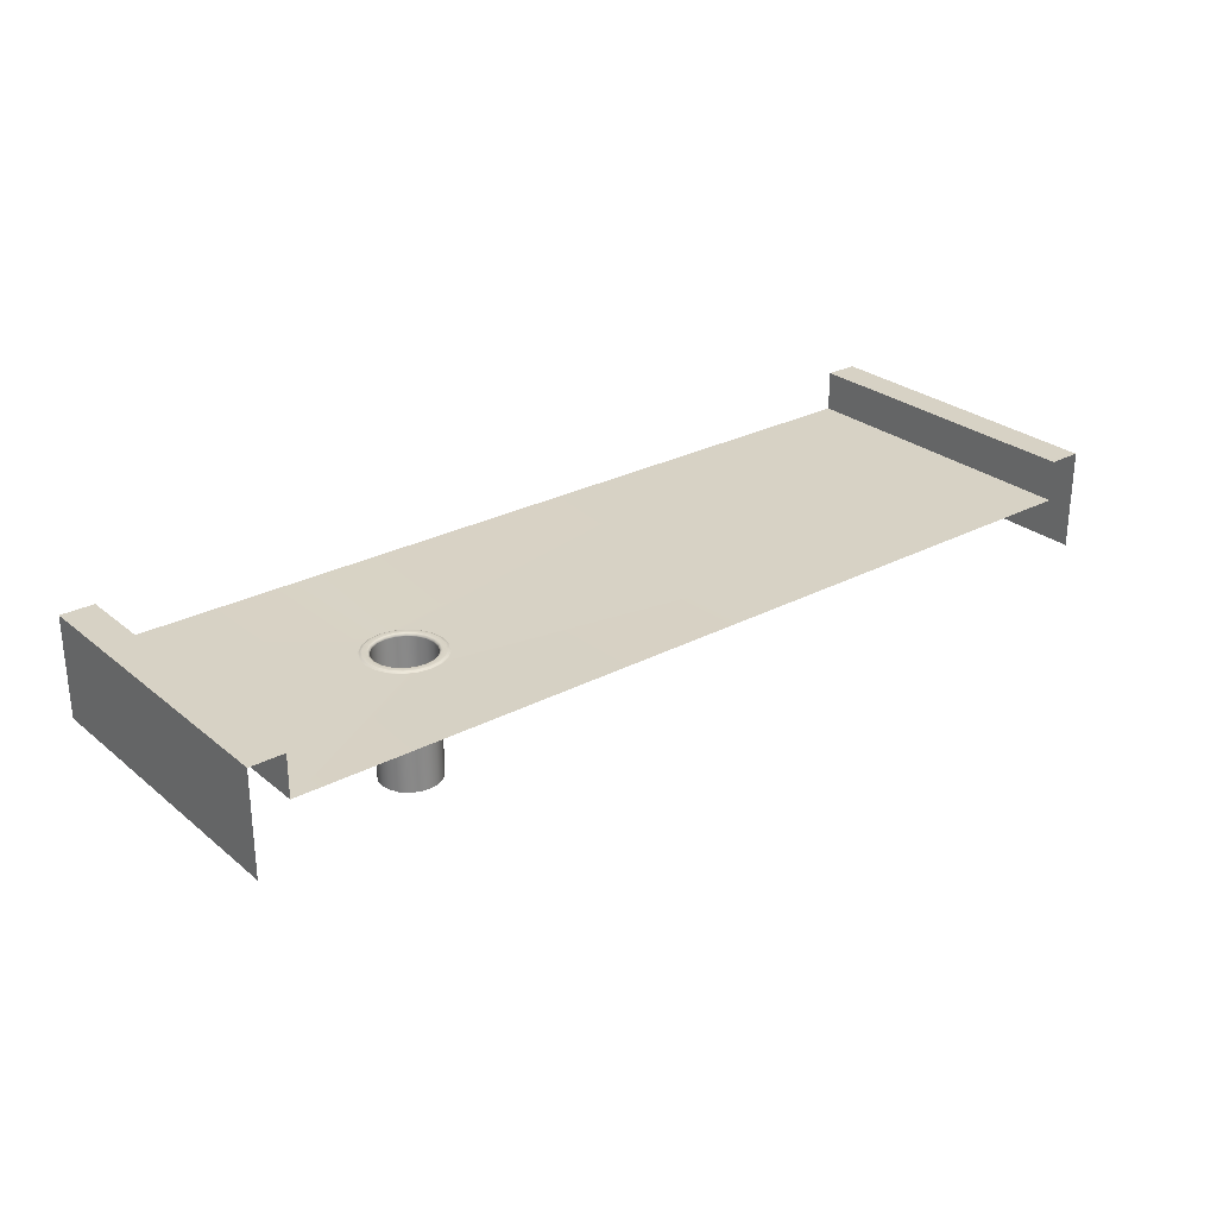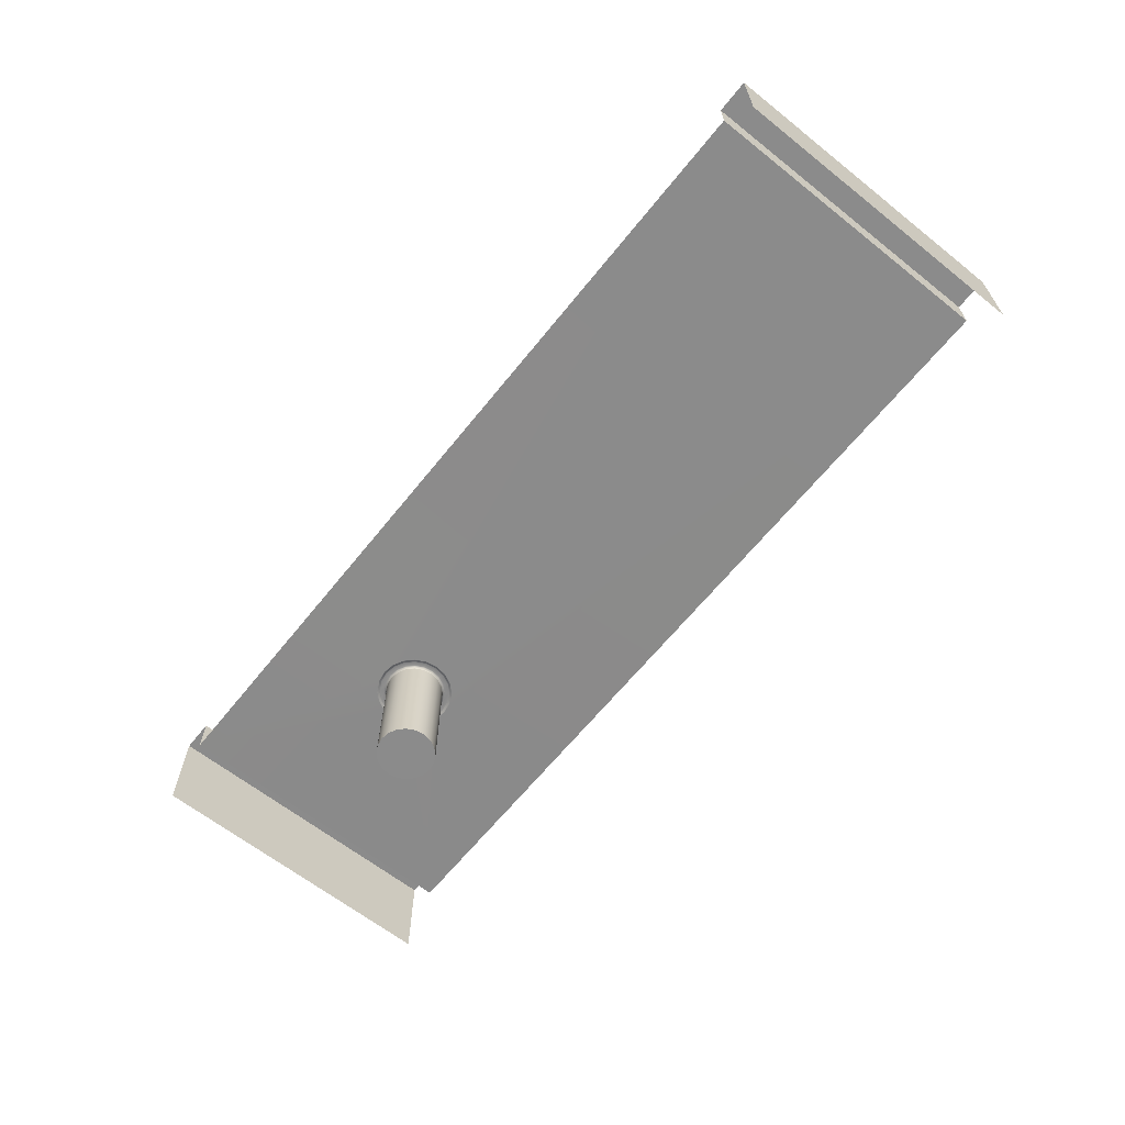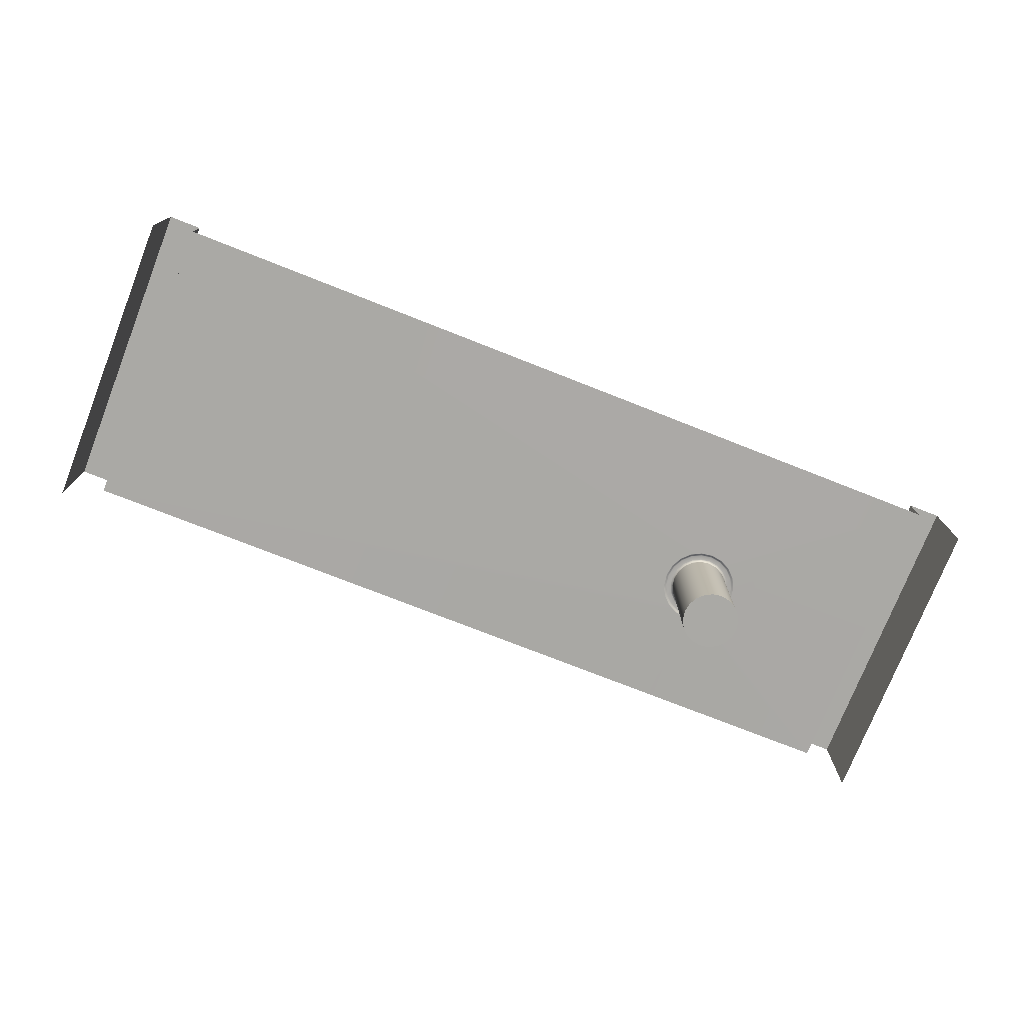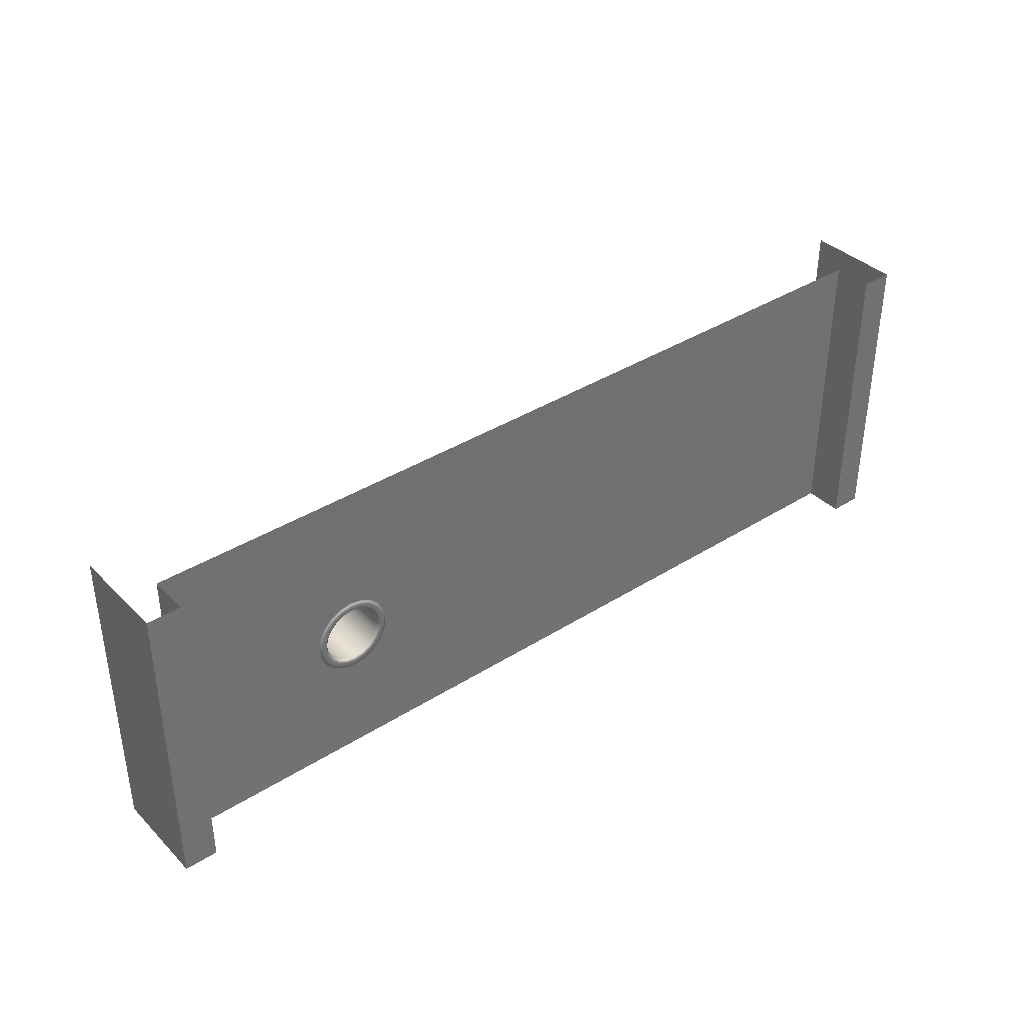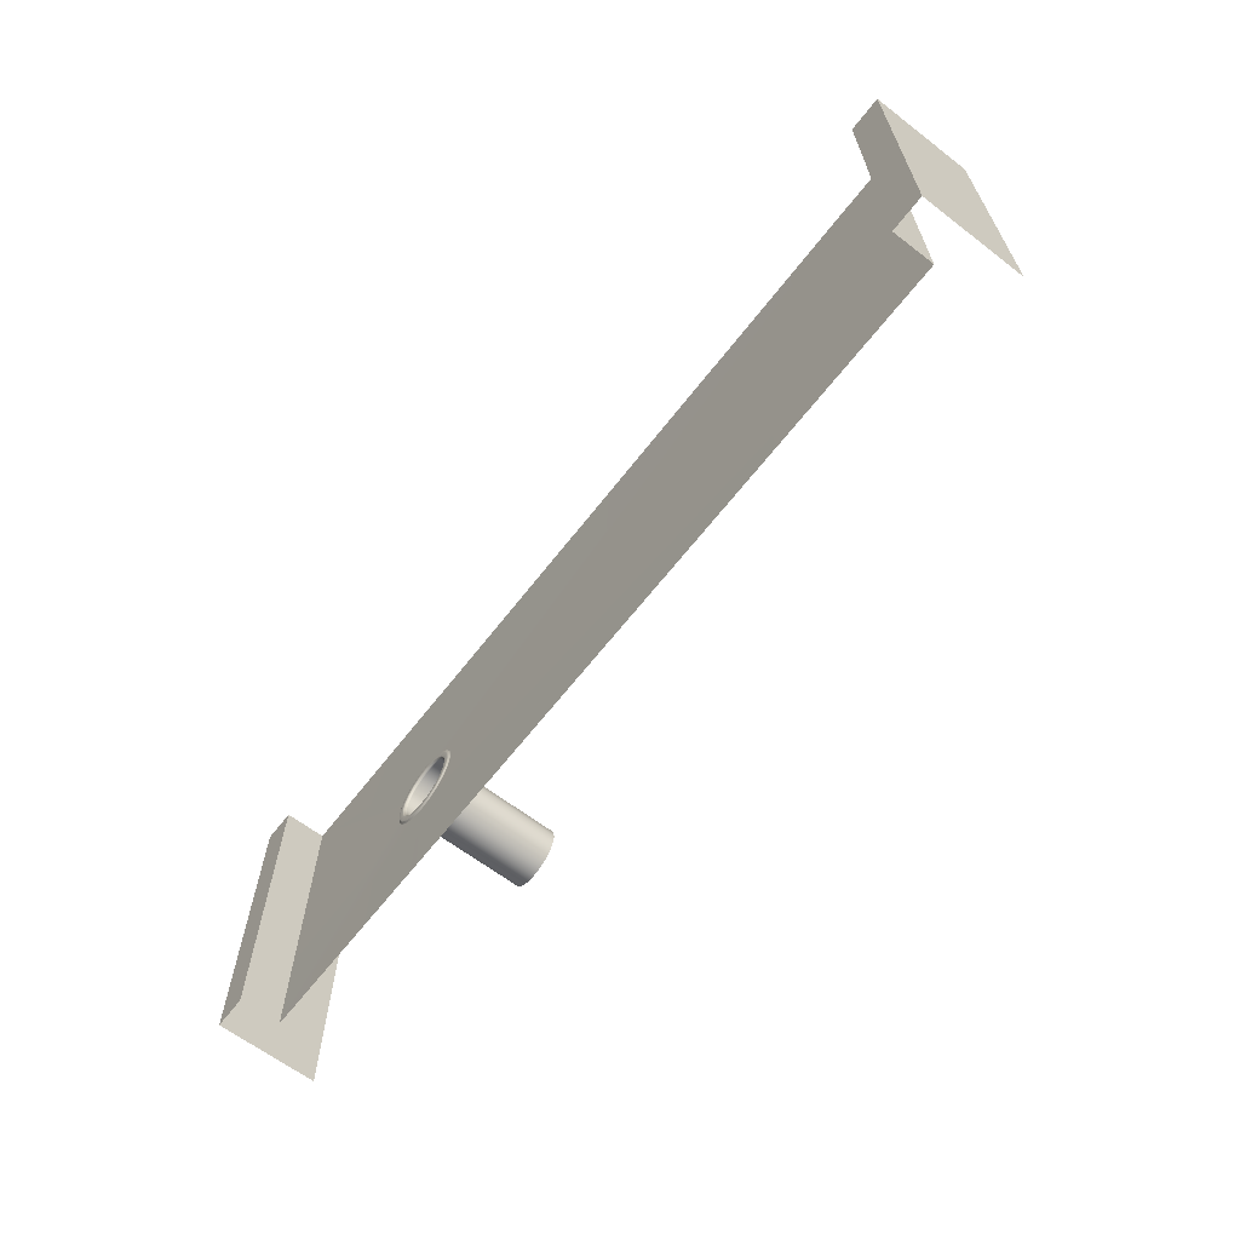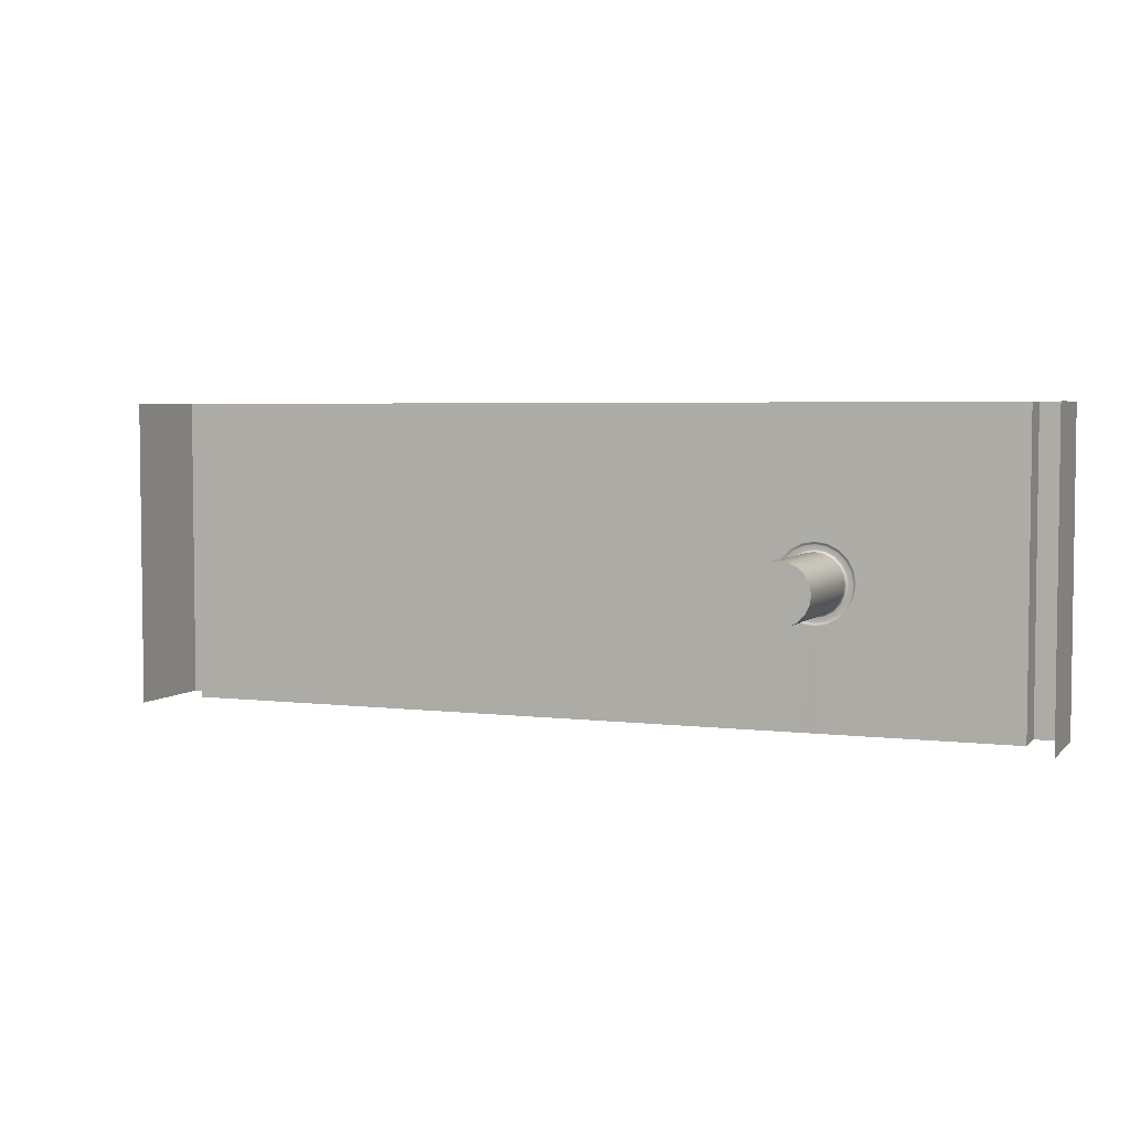
<metadata>
{"format":"obj","ext":"obj","renderer":"f3d","projection":"perspective","resolution":1024,"background":"white","views":[{"elev":27.4,"azim":141.1,"up":"+Y"},{"elev":-63.8,"azim":-128.7,"up":"+Y"},{"elev":-75.3,"azim":-21.5,"up":"+Y"},{"elev":37.6,"azim":141.1,"up":"+Z"},{"elev":-63.9,"azim":-127.7,"up":"+Z"},{"elev":4.2,"azim":21.8,"up":"+Z"}]}
</metadata>
<code>
g default
v -2.893 0.19 -0.5451
v -2.893 0.19 0
v -0.7449 0.19 0
v -0.1071 0.19 0
v -0.1071 0.19 -0.5451
v -0.1071 0.19 -1
v -0.7449 0.19 -1
v -2.893 0.19 -1
v -3 0 -1
v 0 0 -1
v -3 0.19 -1
v 0 0.19 -1
v -0.1071 0.19 -1
v -2.893 0.19 -1
v -3 0.3212 -1
v -2.893 0.3212 -1
v 0 0.3212 -1
v -0.1071 0.3212 -1
v 0 0.19 0
v 0 0.3212 0
v -0.1071 0.3212 0
v -0.1071 0.19 0
v -2.893 0.19 0
v -2.893 0.3212 0
v -3 0.3212 0
v -3 0.19 0
v -3 0 0
v 0 0 0
v -2.893 0.19 -0.5451
v -2.893 0.3212 -0.5451
v -3 0.3212 -0.5451
v -3 0.19 -0.5451
v -3 0 -0.5451
v -0.1071 0.19 -0.5451
v -0.1071 0.3212 -0.5451
v 0 0.3212 -0.5451
v 0 0.19 -0.5451
v 0 0 -0.5451
v -0.8408 -0.2105 -0.5451
v -0.8361 -0.2105 -0.5155
v -0.8225 -0.2105 -0.4888
v -0.8013 -0.2105 -0.4675
v -0.7745 -0.2105 -0.4539
v -0.7449 -0.2105 -0.4492
v -0.7152 -0.2105 -0.4539
v -0.6885 -0.2105 -0.4675
v -0.6673 -0.2105 -0.4888
v -0.6536 -0.2105 -0.5155
v -0.6489 -0.2105 -0.5451
v -0.6536 -0.2105 -0.5748
v -0.6673 -0.2105 -0.6015
v -0.6885 -0.2105 -0.6227
v -0.7152 -0.2105 -0.6364
v -0.7449 -0.2105 -0.6411
v -0.7745 -0.2105 -0.6364
v -0.8013 -0.2105 -0.6227
v -0.8225 -0.2105 -0.6015
v -0.8361 -0.2105 -0.5748
v -0.8487 0.1919 -0.5451
v -0.845 0.1901 -0.5451
v -0.8436 0.1919 -0.5131
v -0.8401 0.1901 -0.5142
v -0.8288 0.1919 -0.4841
v -0.8258 0.1901 -0.4863
v -0.8059 0.1919 -0.4612
v -0.8037 0.1901 -0.4642
v -0.7769 0.1919 -0.4464
v -0.7758 0.1901 -0.4499
v -0.7449 0.1919 -0.4414
v -0.7449 0.1901 -0.445
v -0.7128 0.1919 -0.4464
v -0.7139 0.1901 -0.4499
v -0.6839 0.1919 -0.4612
v -0.686 0.1901 -0.4642
v -0.6609 0.1919 -0.4841
v -0.6639 0.1901 -0.4863
v -0.6462 0.1919 -0.5131
v -0.6497 0.1901 -0.5142
v -0.6411 0.1919 -0.5451
v -0.6448 0.1901 -0.5451
v -0.6462 0.1919 -0.5772
v -0.6497 0.1901 -0.5761
v -0.6609 0.1919 -0.6061
v -0.6639 0.1901 -0.604
v -0.6839 0.1919 -0.6291
v -0.686 0.1901 -0.6261
v -0.7128 0.1919 -0.6438
v -0.7139 0.1901 -0.6403
v -0.7449 0.1919 -0.6489
v -0.7449 0.1901 -0.6452
v -0.7769 0.1919 -0.6438
v -0.7758 0.1901 -0.6403
v -0.8059 0.1919 -0.6291
v -0.8037 0.1901 -0.6261
v -0.8288 0.1919 -0.6061
v -0.8258 0.1901 -0.604
v -0.8436 0.1919 -0.5772
v -0.8401 0.1901 -0.5761
v -0.8666 0.1907 -0.5451
v -0.8628 0.1919 -0.5451
v -0.8606 0.1907 -0.5075
v -0.857 0.1919 -0.5087
v -0.8433 0.1907 -0.4736
v -0.8403 0.1919 -0.4758
v -0.8164 0.1907 -0.4467
v -0.8142 0.1919 -0.4497
v -0.7825 0.1907 -0.4294
v -0.7813 0.1919 -0.433
v -0.7449 0.1907 -0.4234
v -0.7449 0.1919 -0.4272
v -0.7073 0.1907 -0.4294
v -0.7084 0.1919 -0.433
v -0.6733 0.1907 -0.4467
v -0.6756 0.1919 -0.4497
v -0.6464 0.1907 -0.4736
v -0.6495 0.1919 -0.4758
v -0.6291 0.1907 -0.5075
v -0.6327 0.1919 -0.5087
v -0.6231 0.1907 -0.5451
v -0.6269 0.1919 -0.5451
v -0.6291 0.1907 -0.5828
v -0.6327 0.1919 -0.5816
v -0.6464 0.1907 -0.6167
v -0.6495 0.1919 -0.6145
v -0.6733 0.1907 -0.6436
v -0.6756 0.1919 -0.6405
v -0.7073 0.1907 -0.6609
v -0.7084 0.1919 -0.6573
v -0.7449 0.1907 -0.6669
v -0.7449 0.1919 -0.6631
v -0.7825 0.1907 -0.6609
v -0.7813 0.1919 -0.6573
v -0.8164 0.1907 -0.6436
v -0.8142 0.1919 -0.6405
v -0.8433 0.1907 -0.6167
v -0.8403 0.1919 -0.6145
v -0.8606 0.1907 -0.5828
v -0.857 0.1919 -0.5816
v -0.8733 0.1871 -0.5451
v -0.8704 0.188 -0.5451
v -0.867 0.1871 -0.5055
v -0.8643 0.188 -0.5063
v -0.8488 0.1871 -0.4697
v -0.8465 0.188 -0.4713
v -0.8204 0.1871 -0.4412
v -0.8187 0.188 -0.4435
v -0.7846 0.1871 -0.423
v -0.7837 0.188 -0.4257
v -0.7449 0.1871 -0.4167
v -0.7449 0.188 -0.4196
v -0.7052 0.1871 -0.423
v -0.7061 0.188 -0.4257
v -0.6694 0.1871 -0.4412
v -0.6711 0.188 -0.4435
v -0.641 0.1871 -0.4697
v -0.6433 0.188 -0.4713
v -0.6227 0.1871 -0.5055
v -0.6254 0.188 -0.5063
v -0.6164 0.1871 -0.5451
v -0.6193 0.188 -0.5451
v -0.6227 0.1871 -0.5848
v -0.6254 0.188 -0.5839
v -0.641 0.1871 -0.6206
v -0.6433 0.188 -0.619
v -0.6694 0.1871 -0.649
v -0.6711 0.188 -0.6467
v -0.7052 0.1871 -0.6673
v -0.7061 0.188 -0.6646
v -0.7449 0.1871 -0.6736
v -0.7449 0.188 -0.6707
v -0.7846 0.1871 -0.6673
v -0.7837 0.188 -0.6646
v -0.8204 0.1871 -0.649
v -0.8187 0.188 -0.6467
v -0.8488 0.1871 -0.6206
v -0.8465 0.188 -0.619
v -0.867 0.1871 -0.5848
v -0.8643 0.188 -0.5839
v -0.8408 0.1829 -0.5451
v -0.8418 0.186 -0.5451
v -0.8361 0.1829 -0.5155
v -0.8371 0.186 -0.5152
v -0.8225 0.1829 -0.4888
v -0.8233 0.186 -0.4881
v -0.8013 0.1829 -0.4675
v -0.8019 0.186 -0.4667
v -0.7745 0.1829 -0.4539
v -0.7748 0.186 -0.4529
v -0.7449 0.1829 -0.4492
v -0.7449 0.186 -0.4482
v -0.7152 0.1829 -0.4539
v -0.7149 0.186 -0.4529
v -0.6885 0.1829 -0.4675
v -0.6879 0.186 -0.4667
v -0.6673 0.1829 -0.4888
v -0.6664 0.186 -0.4881
v -0.6536 0.1829 -0.5155
v -0.6526 0.186 -0.5152
v -0.6489 0.1829 -0.5451
v -0.6479 0.186 -0.5451
v -0.6536 0.1829 -0.5748
v -0.6526 0.186 -0.5751
v -0.6673 0.1829 -0.6015
v -0.6664 0.186 -0.6021
v -0.6885 0.1829 -0.6227
v -0.6879 0.186 -0.6236
v -0.7152 0.1829 -0.6364
v -0.7149 0.186 -0.6374
v -0.7449 0.1829 -0.6411
v -0.7449 0.186 -0.6421
v -0.7745 0.1829 -0.6364
v -0.7748 0.186 -0.6374
v -0.8013 0.1829 -0.6227
v -0.8019 0.186 -0.6236
v -0.8225 0.1829 -0.6015
v -0.8233 0.186 -0.6021
v -0.8361 0.1829 -0.5748
v -0.8371 0.186 -0.5751
g modelPanel2ViewSelectedSet hole_right_B_1x3
f 10 12 37 38
f 27 26 32 33
f 26 25 31 32
f 12 17 36 37
f 34 35 18 13
f 29 30 24 23
f 30 31 25 24
f 36 17 18 35
f 14 16 30 29
f 16 15 31 30
f 32 31 15 11
f 33 32 11 9
f 22 21 35 34
f 20 36 35 21
f 37 36 20 19
f 38 37 19 28
f 40 41 42 43 44 45 46 47 48 49 50 51 52 53 54 55 56 57 58 39
f 59 60 98 97
f 60 59 61 62
f 62 61 63 64
f 64 63 65 66
f 66 65 67 68
f 68 67 69 70
f 70 69 71 72
f 72 71 73 74
f 74 73 75 76
f 76 75 77 78
f 78 77 79 80
f 80 79 81 82
f 82 81 83 84
f 84 83 85 86
f 86 85 87 88
f 88 87 89 90
f 90 89 91 92
f 92 91 93 94
f 94 93 95 96
f 96 95 97 98
f 99 100 138 137
f 100 99 101 102
f 102 101 103 104
f 104 103 105 106
f 106 105 107 108
f 108 107 109 110
f 110 109 111 112
f 112 111 113 114
f 114 113 115 116
f 116 115 117 118
f 118 117 119 120
f 120 119 121 122
f 122 121 123 124
f 124 123 125 126
f 126 125 127 128
f 128 127 129 130
f 130 129 131 132
f 132 131 133 134
f 134 133 135 136
f 136 135 137 138
f 61 59 100 102
f 63 61 102 104
f 65 63 104 106
f 67 65 106 108
f 69 67 108 110
f 71 69 110 112
f 73 71 112 114
f 75 73 114 116
f 77 75 116 118
f 79 77 118 120
f 81 79 120 122
f 83 81 122 124
f 85 83 124 126
f 87 85 126 128
f 89 87 128 130
f 91 89 130 132
f 93 91 132 134
f 95 93 134 136
f 97 95 136 138
f 59 97 138 100
f 139 140 178 177
f 140 139 141 142
f 142 141 143 144
f 144 143 145 146
f 146 145 147 148
f 148 147 149 150
f 150 149 151 152
f 152 151 153 154
f 154 153 155 156
f 156 155 157 158
f 158 157 159 160
f 160 159 161 162
f 162 161 163 164
f 164 163 165 166
f 166 165 167 168
f 168 167 169 170
f 170 169 171 172
f 172 171 173 174
f 174 173 175 176
f 176 175 177 178
f 141 139 1 2
f 143 141 2
f 145 143 2
f 147 145 2
f 149 147 2 3
f 151 149 3 4
f 153 151 4
f 155 153 4
f 157 155 4
f 159 157 4 5
f 161 159 5 6
f 163 161 6
f 165 163 6
f 167 165 6
f 169 167 6 7
f 171 169 7 8
f 173 171 8
f 175 173 8
f 177 175 8
f 139 177 8 1
f 101 99 140 142
f 103 101 142 144
f 105 103 144 146
f 107 105 146 148
f 109 107 148 150
f 111 109 150 152
f 113 111 152 154
f 115 113 154 156
f 117 115 156 158
f 119 117 158 160
f 121 119 160 162
f 123 121 162 164
f 125 123 164 166
f 127 125 166 168
f 129 127 168 170
f 131 129 170 172
f 133 131 172 174
f 135 133 174 176
f 137 135 176 178
f 99 137 178 140
f 179 180 182 181
f 180 179 217 218
f 181 182 184 183
f 183 184 186 185
f 185 186 188 187
f 187 188 190 189
f 189 190 192 191
f 191 192 194 193
f 193 194 196 195
f 195 196 198 197
f 197 198 200 199
f 199 200 202 201
f 201 202 204 203
f 203 204 206 205
f 205 206 208 207
f 207 208 210 209
f 209 210 212 211
f 211 212 214 213
f 213 214 216 215
f 215 216 218 217
f 179 181 40 39
f 181 183 41 40
f 183 185 42 41
f 185 187 43 42
f 187 189 44 43
f 189 191 45 44
f 191 193 46 45
f 193 195 47 46
f 195 197 48 47
f 197 199 49 48
f 199 201 50 49
f 201 203 51 50
f 203 205 52 51
f 205 207 53 52
f 207 209 54 53
f 209 211 55 54
f 211 213 56 55
f 213 215 57 56
f 215 217 58 57
f 217 179 39 58
f 60 62 182 180
f 62 64 184 182
f 64 66 186 184
f 66 68 188 186
f 68 70 190 188
f 70 72 192 190
f 72 74 194 192
f 74 76 196 194
f 76 78 198 196
f 78 80 200 198
f 80 82 202 200
f 82 84 204 202
f 84 86 206 204
f 86 88 208 206
f 88 90 210 208
f 90 92 212 210
f 92 94 214 212
f 94 96 216 214
f 96 98 218 216
f 98 60 180 218

</code>
